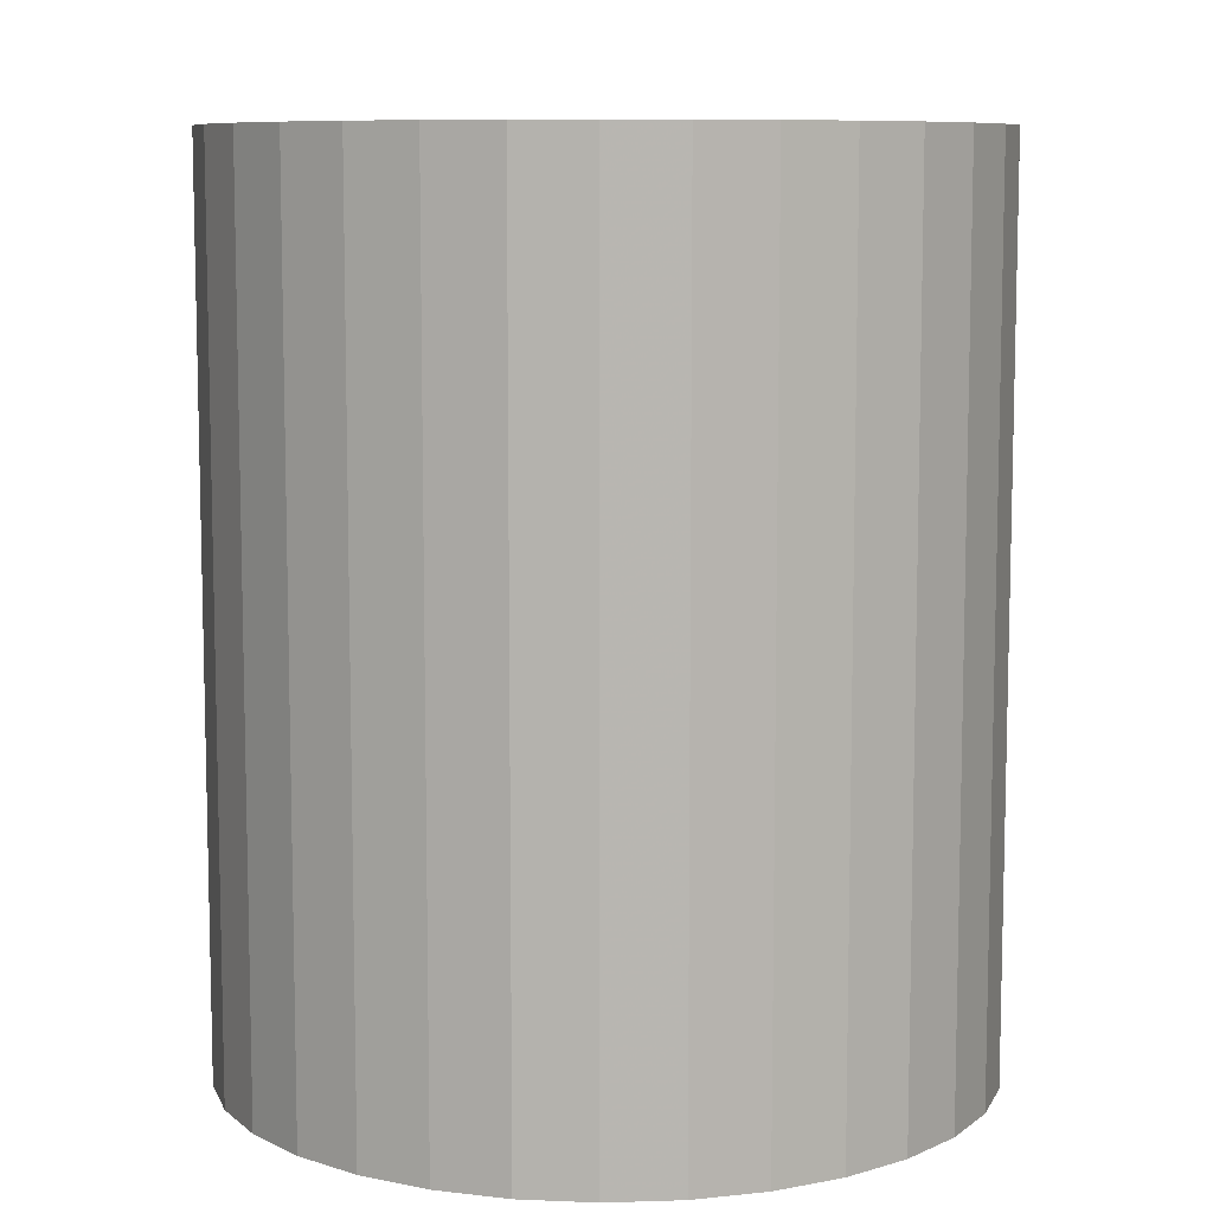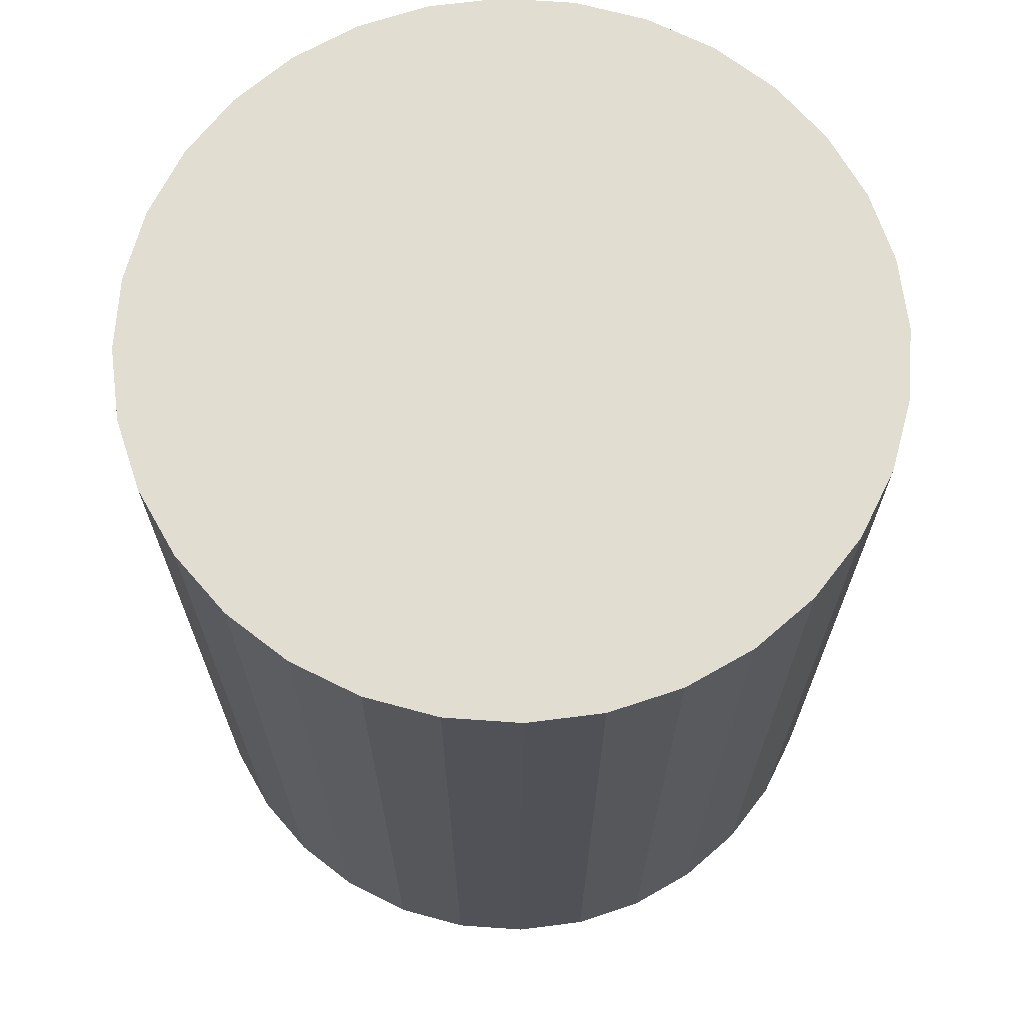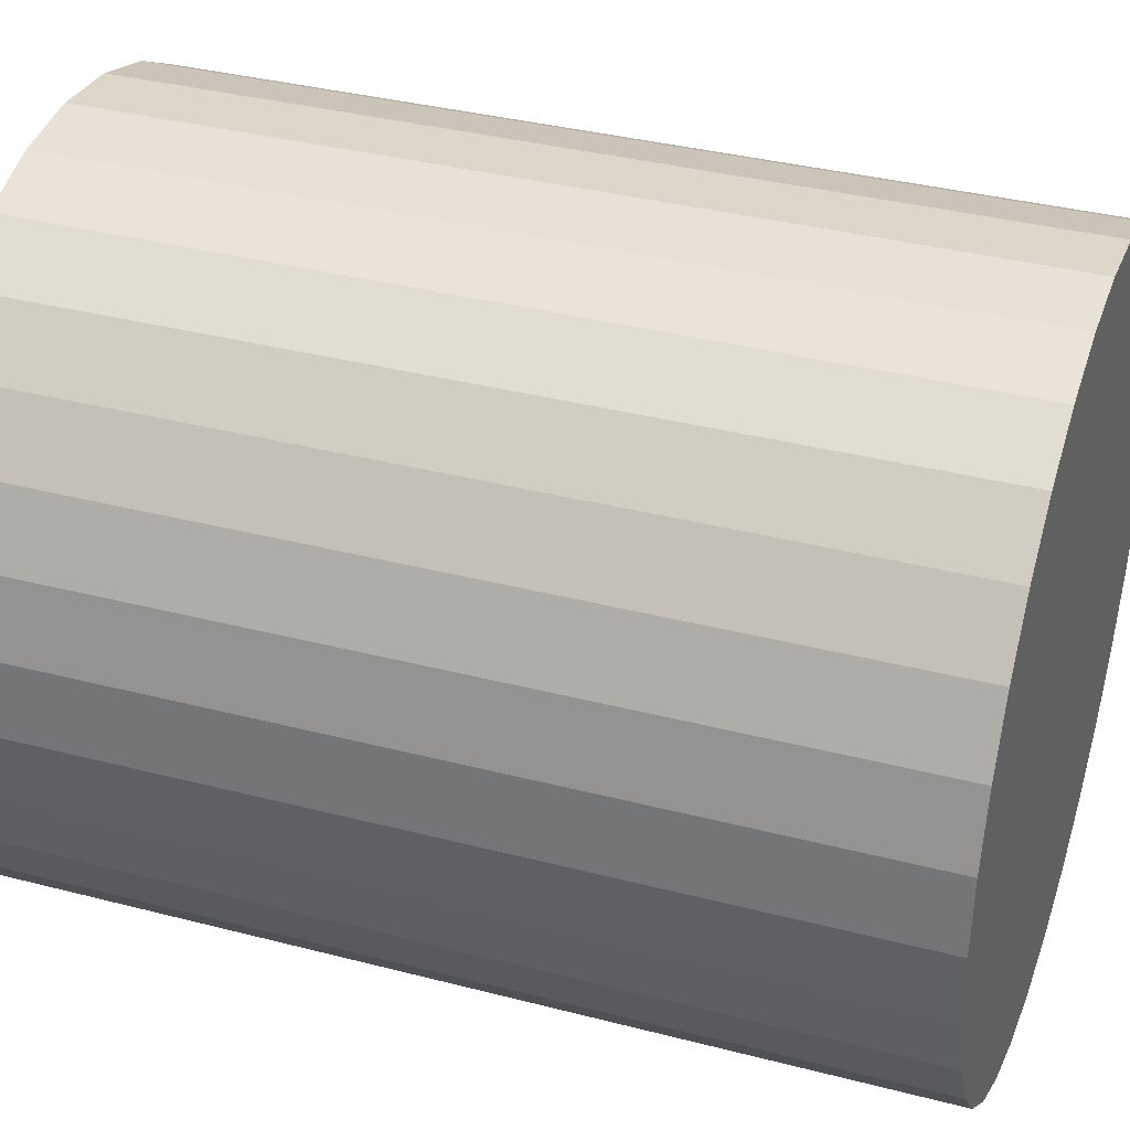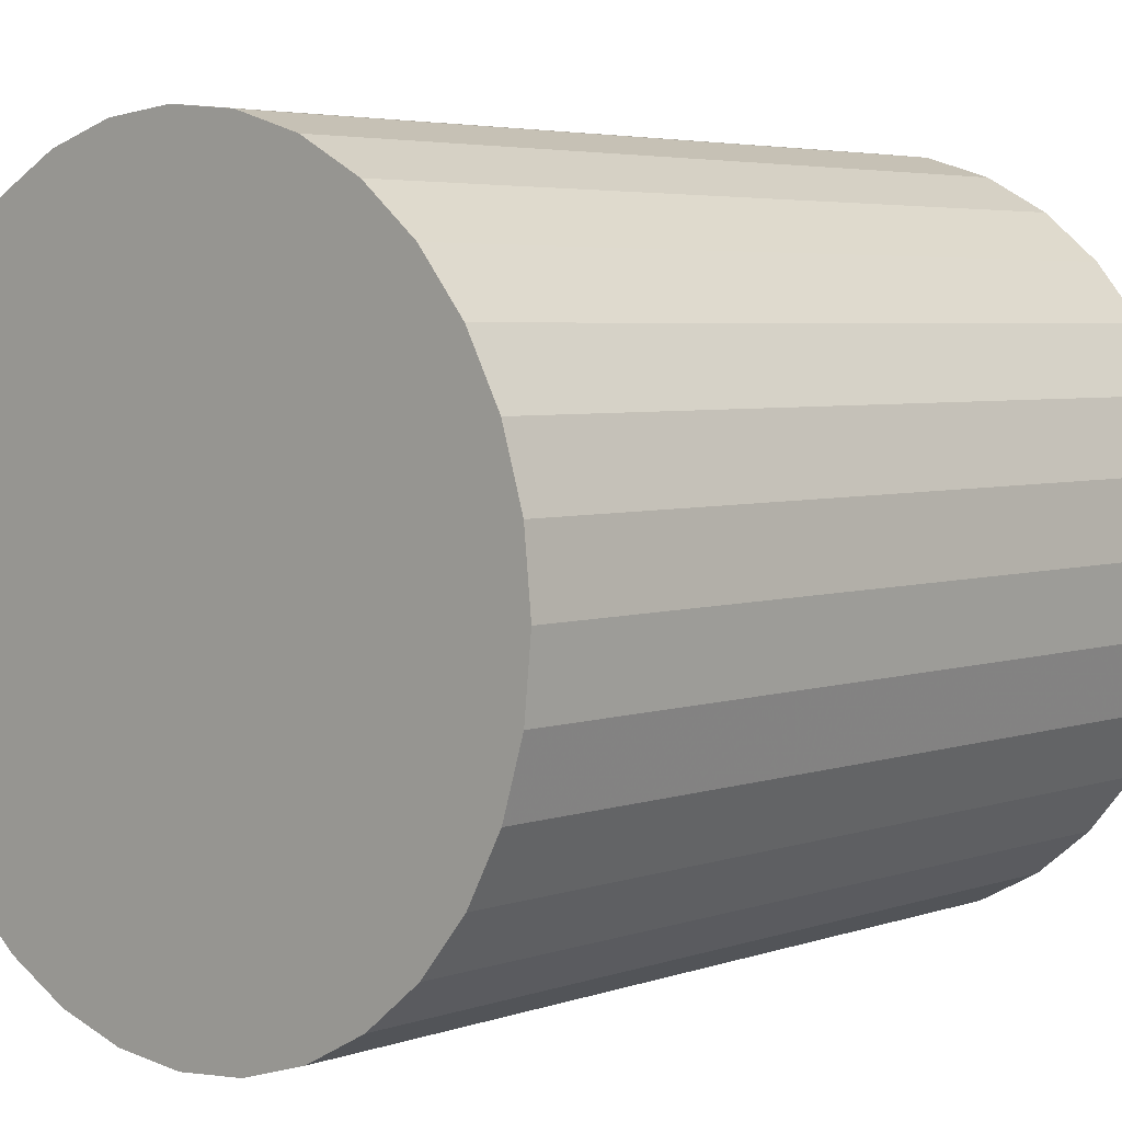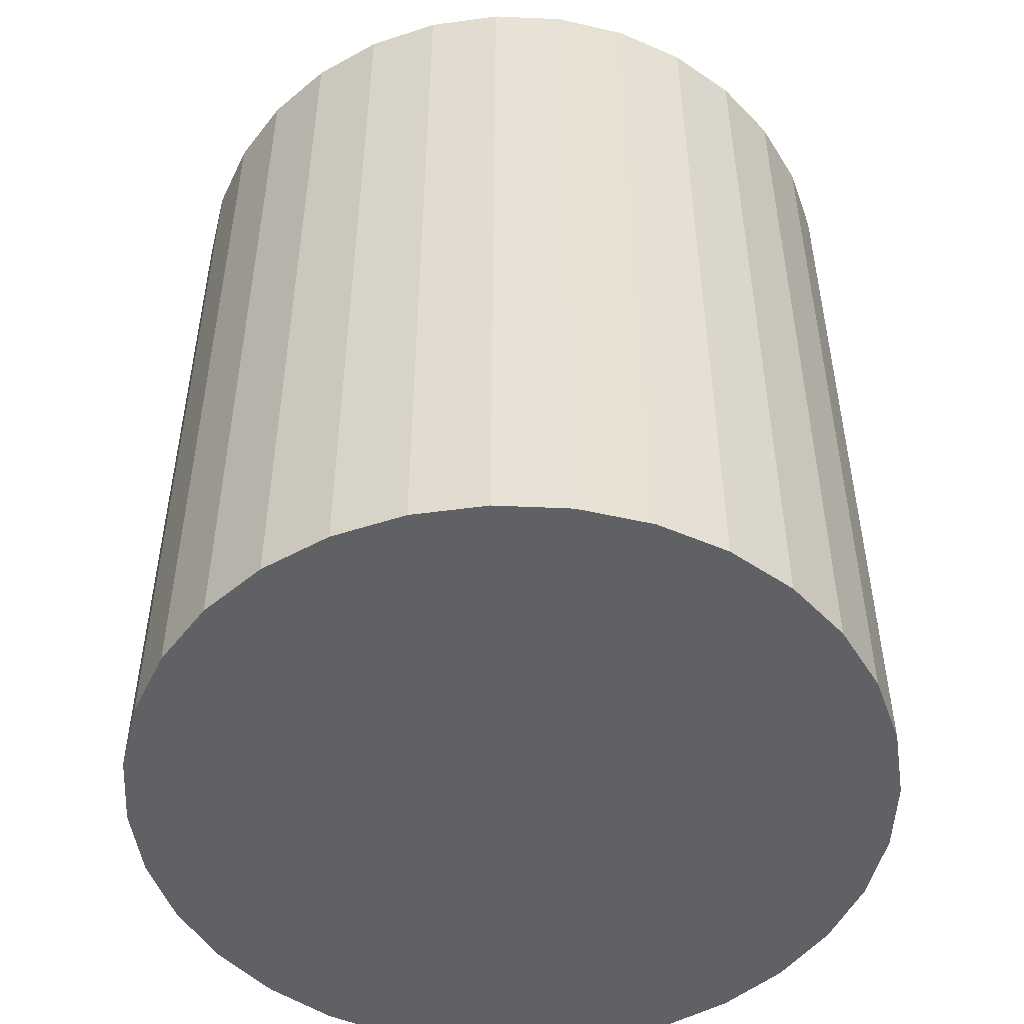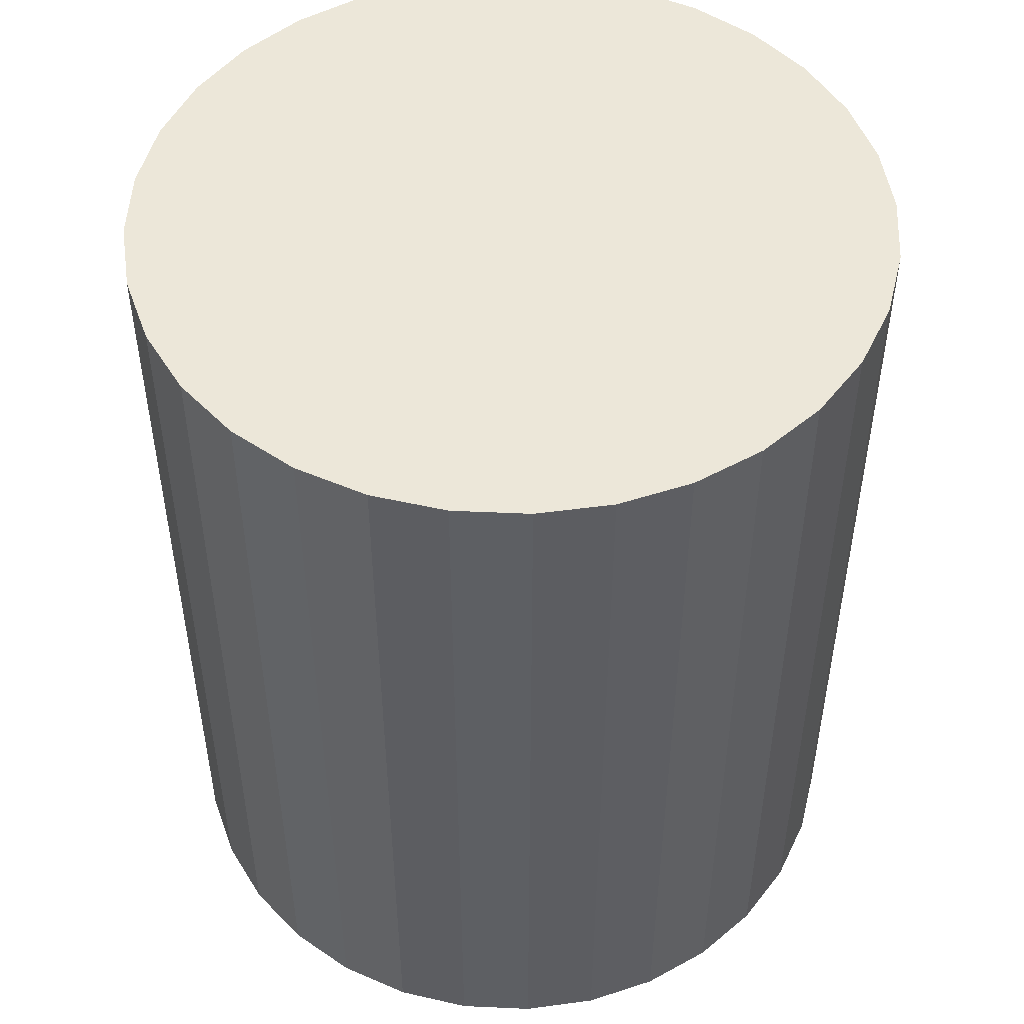
<metadata>
{"format":"obj","ext":"obj","renderer":"f3d","projection":"perspective","resolution":1024,"background":"white","views":[{"elev":8.7,"azim":12.1,"up":"+Z"},{"elev":68.5,"azim":43.4,"up":"+Z"},{"elev":35.8,"azim":-71.1,"up":"+Y"},{"elev":4.4,"azim":-137.8,"up":"+Y"},{"elev":-50.4,"azim":-120.9,"up":"+Z"},{"elev":50.0,"azim":-137.8,"up":"+Z"}]}
</metadata>
<code>
v 0 0 -0.02797
v 0.02363 0 -0.02797
v 0.02363 0 0.02797
v 0 0 0.02797
v 0.02318 0.00461 -0.02797
v 0.02318 0.00461 0.02797
v 0.02183 0.009043 -0.02797
v 0.02183 0.009043 0.02797
v 0.01965 0.01313 -0.02797
v 0.01965 0.01313 0.02797
v 0.01671 0.01671 -0.02797
v 0.01671 0.01671 0.02797
v 0.01313 0.01965 -0.02797
v 0.01313 0.01965 0.02797
v 0.009043 0.02183 -0.02797
v 0.009043 0.02183 0.02797
v 0.00461 0.02318 -0.02797
v 0.00461 0.02318 0.02797
v 0 0.02363 -0.02797
v 0 0.02363 0.02797
v -0.00461 0.02318 -0.02797
v -0.00461 0.02318 0.02797
v -0.009043 0.02183 -0.02797
v -0.009043 0.02183 0.02797
v -0.01313 0.01965 -0.02797
v -0.01313 0.01965 0.02797
v -0.01671 0.01671 -0.02797
v -0.01671 0.01671 0.02797
v -0.01965 0.01313 -0.02797
v -0.01965 0.01313 0.02797
v -0.02183 0.009043 -0.02797
v -0.02183 0.009043 0.02797
v -0.02318 0.00461 -0.02797
v -0.02318 0.00461 0.02797
v -0.02363 0 -0.02797
v -0.02363 0 0.02797
v -0.02318 -0.00461 -0.02797
v -0.02318 -0.00461 0.02797
v -0.02183 -0.009043 -0.02797
v -0.02183 -0.009043 0.02797
v -0.01965 -0.01313 -0.02797
v -0.01965 -0.01313 0.02797
v -0.01671 -0.01671 -0.02797
v -0.01671 -0.01671 0.02797
v -0.01313 -0.01965 -0.02797
v -0.01313 -0.01965 0.02797
v -0.009043 -0.02183 -0.02797
v -0.009043 -0.02183 0.02797
v -0.00461 -0.02318 -0.02797
v -0.00461 -0.02318 0.02797
v -0 -0.02363 -0.02797
v -0 -0.02363 0.02797
v 0.00461 -0.02318 -0.02797
v 0.00461 -0.02318 0.02797
v 0.009043 -0.02183 -0.02797
v 0.009043 -0.02183 0.02797
v 0.01313 -0.01965 -0.02797
v 0.01313 -0.01965 0.02797
v 0.01671 -0.01671 -0.02797
v 0.01671 -0.01671 0.02797
v 0.01965 -0.01313 -0.02797
v 0.01965 -0.01313 0.02797
v 0.02183 -0.009043 -0.02797
v 0.02183 -0.009043 0.02797
v 0.02318 -0.00461 -0.02797
v 0.02318 -0.00461 0.02797
f 2 1 5
f 2 5 3
f 3 5 6
f 3 6 4
f 5 1 7
f 5 7 6
f 6 7 8
f 6 8 4
f 7 1 9
f 7 9 8
f 8 9 10
f 8 10 4
f 9 1 11
f 9 11 10
f 10 11 12
f 10 12 4
f 11 1 13
f 11 13 12
f 12 13 14
f 12 14 4
f 13 1 15
f 13 15 14
f 14 15 16
f 14 16 4
f 15 1 17
f 15 17 16
f 16 17 18
f 16 18 4
f 17 1 19
f 17 19 18
f 18 19 20
f 18 20 4
f 19 1 21
f 19 21 20
f 20 21 22
f 20 22 4
f 21 1 23
f 21 23 22
f 22 23 24
f 22 24 4
f 23 1 25
f 23 25 24
f 24 25 26
f 24 26 4
f 25 1 27
f 25 27 26
f 26 27 28
f 26 28 4
f 27 1 29
f 27 29 28
f 28 29 30
f 28 30 4
f 29 1 31
f 29 31 30
f 30 31 32
f 30 32 4
f 31 1 33
f 31 33 32
f 32 33 34
f 32 34 4
f 33 1 35
f 33 35 34
f 34 35 36
f 34 36 4
f 35 1 37
f 35 37 36
f 36 37 38
f 36 38 4
f 37 1 39
f 37 39 38
f 38 39 40
f 38 40 4
f 39 1 41
f 39 41 40
f 40 41 42
f 40 42 4
f 41 1 43
f 41 43 42
f 42 43 44
f 42 44 4
f 43 1 45
f 43 45 44
f 44 45 46
f 44 46 4
f 45 1 47
f 45 47 46
f 46 47 48
f 46 48 4
f 47 1 49
f 47 49 48
f 48 49 50
f 48 50 4
f 49 1 51
f 49 51 50
f 50 51 52
f 50 52 4
f 51 1 53
f 51 53 52
f 52 53 54
f 52 54 4
f 53 1 55
f 53 55 54
f 54 55 56
f 54 56 4
f 55 1 57
f 55 57 56
f 56 57 58
f 56 58 4
f 57 1 59
f 57 59 58
f 58 59 60
f 58 60 4
f 59 1 61
f 59 61 60
f 60 61 62
f 60 62 4
f 61 1 63
f 61 63 62
f 62 63 64
f 62 64 4
f 63 1 65
f 63 65 64
f 64 65 66
f 64 66 4
f 65 1 2
f 65 2 66
f 66 2 3
f 66 3 4

</code>
